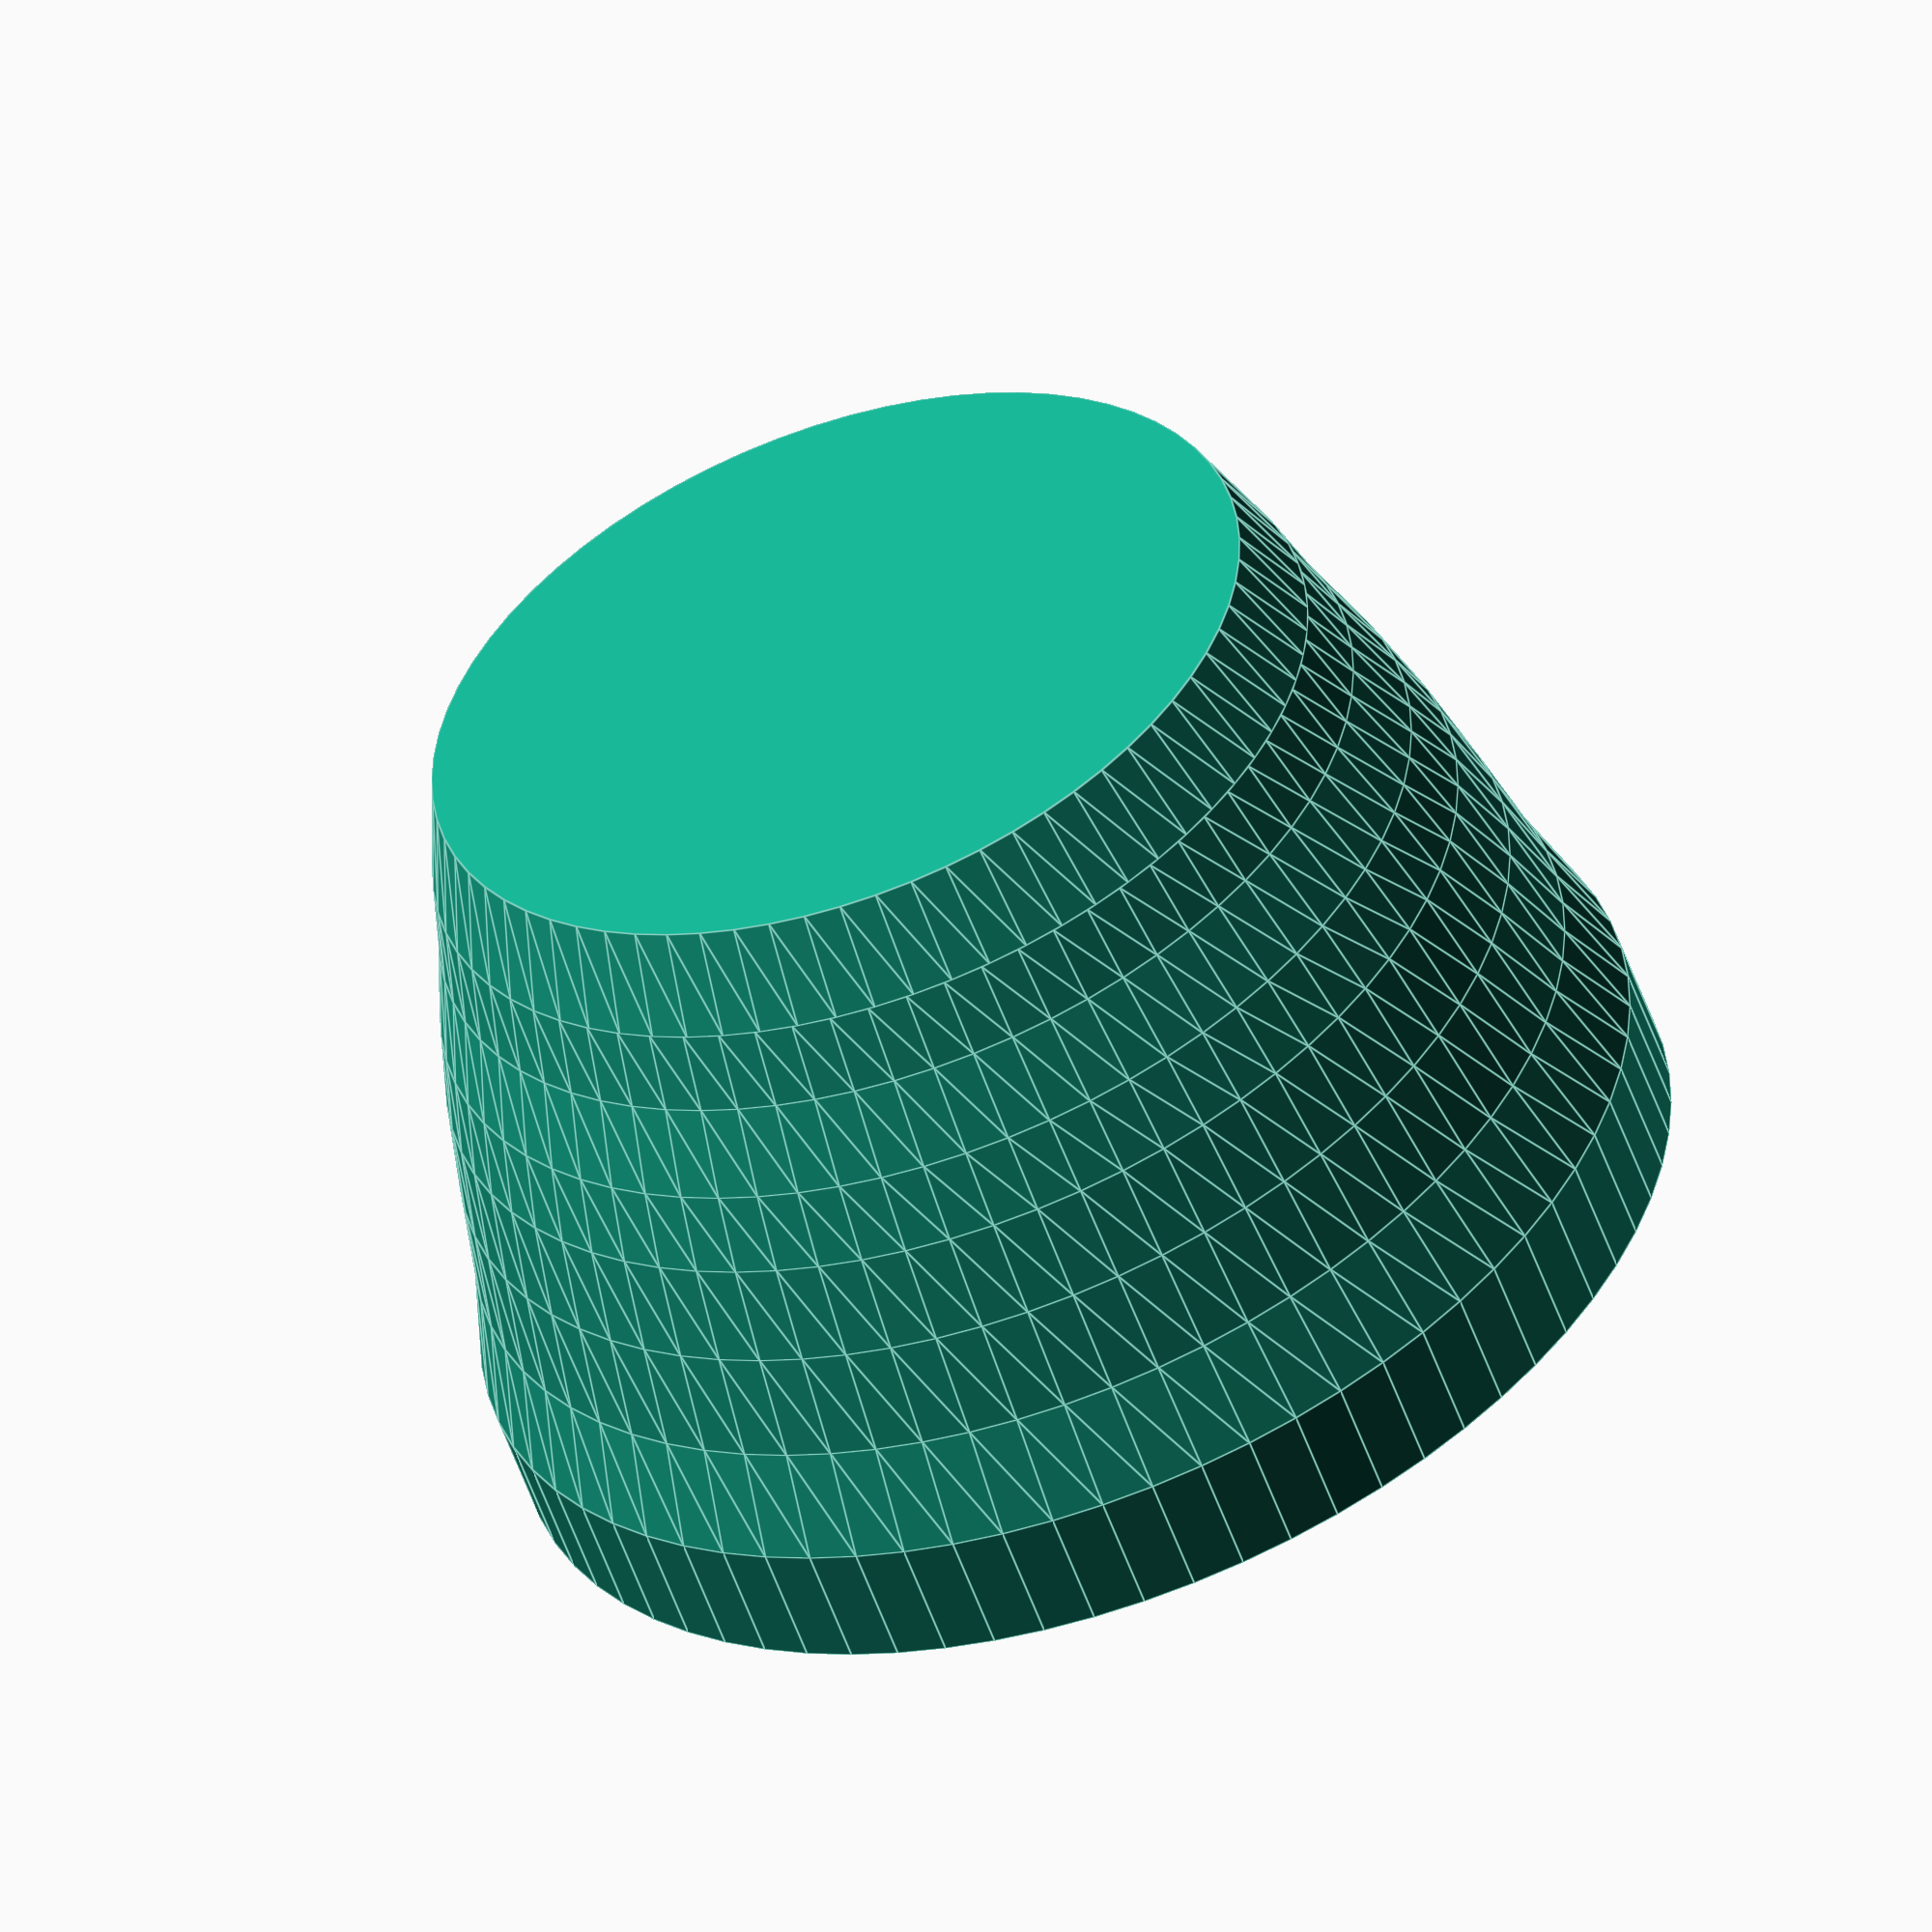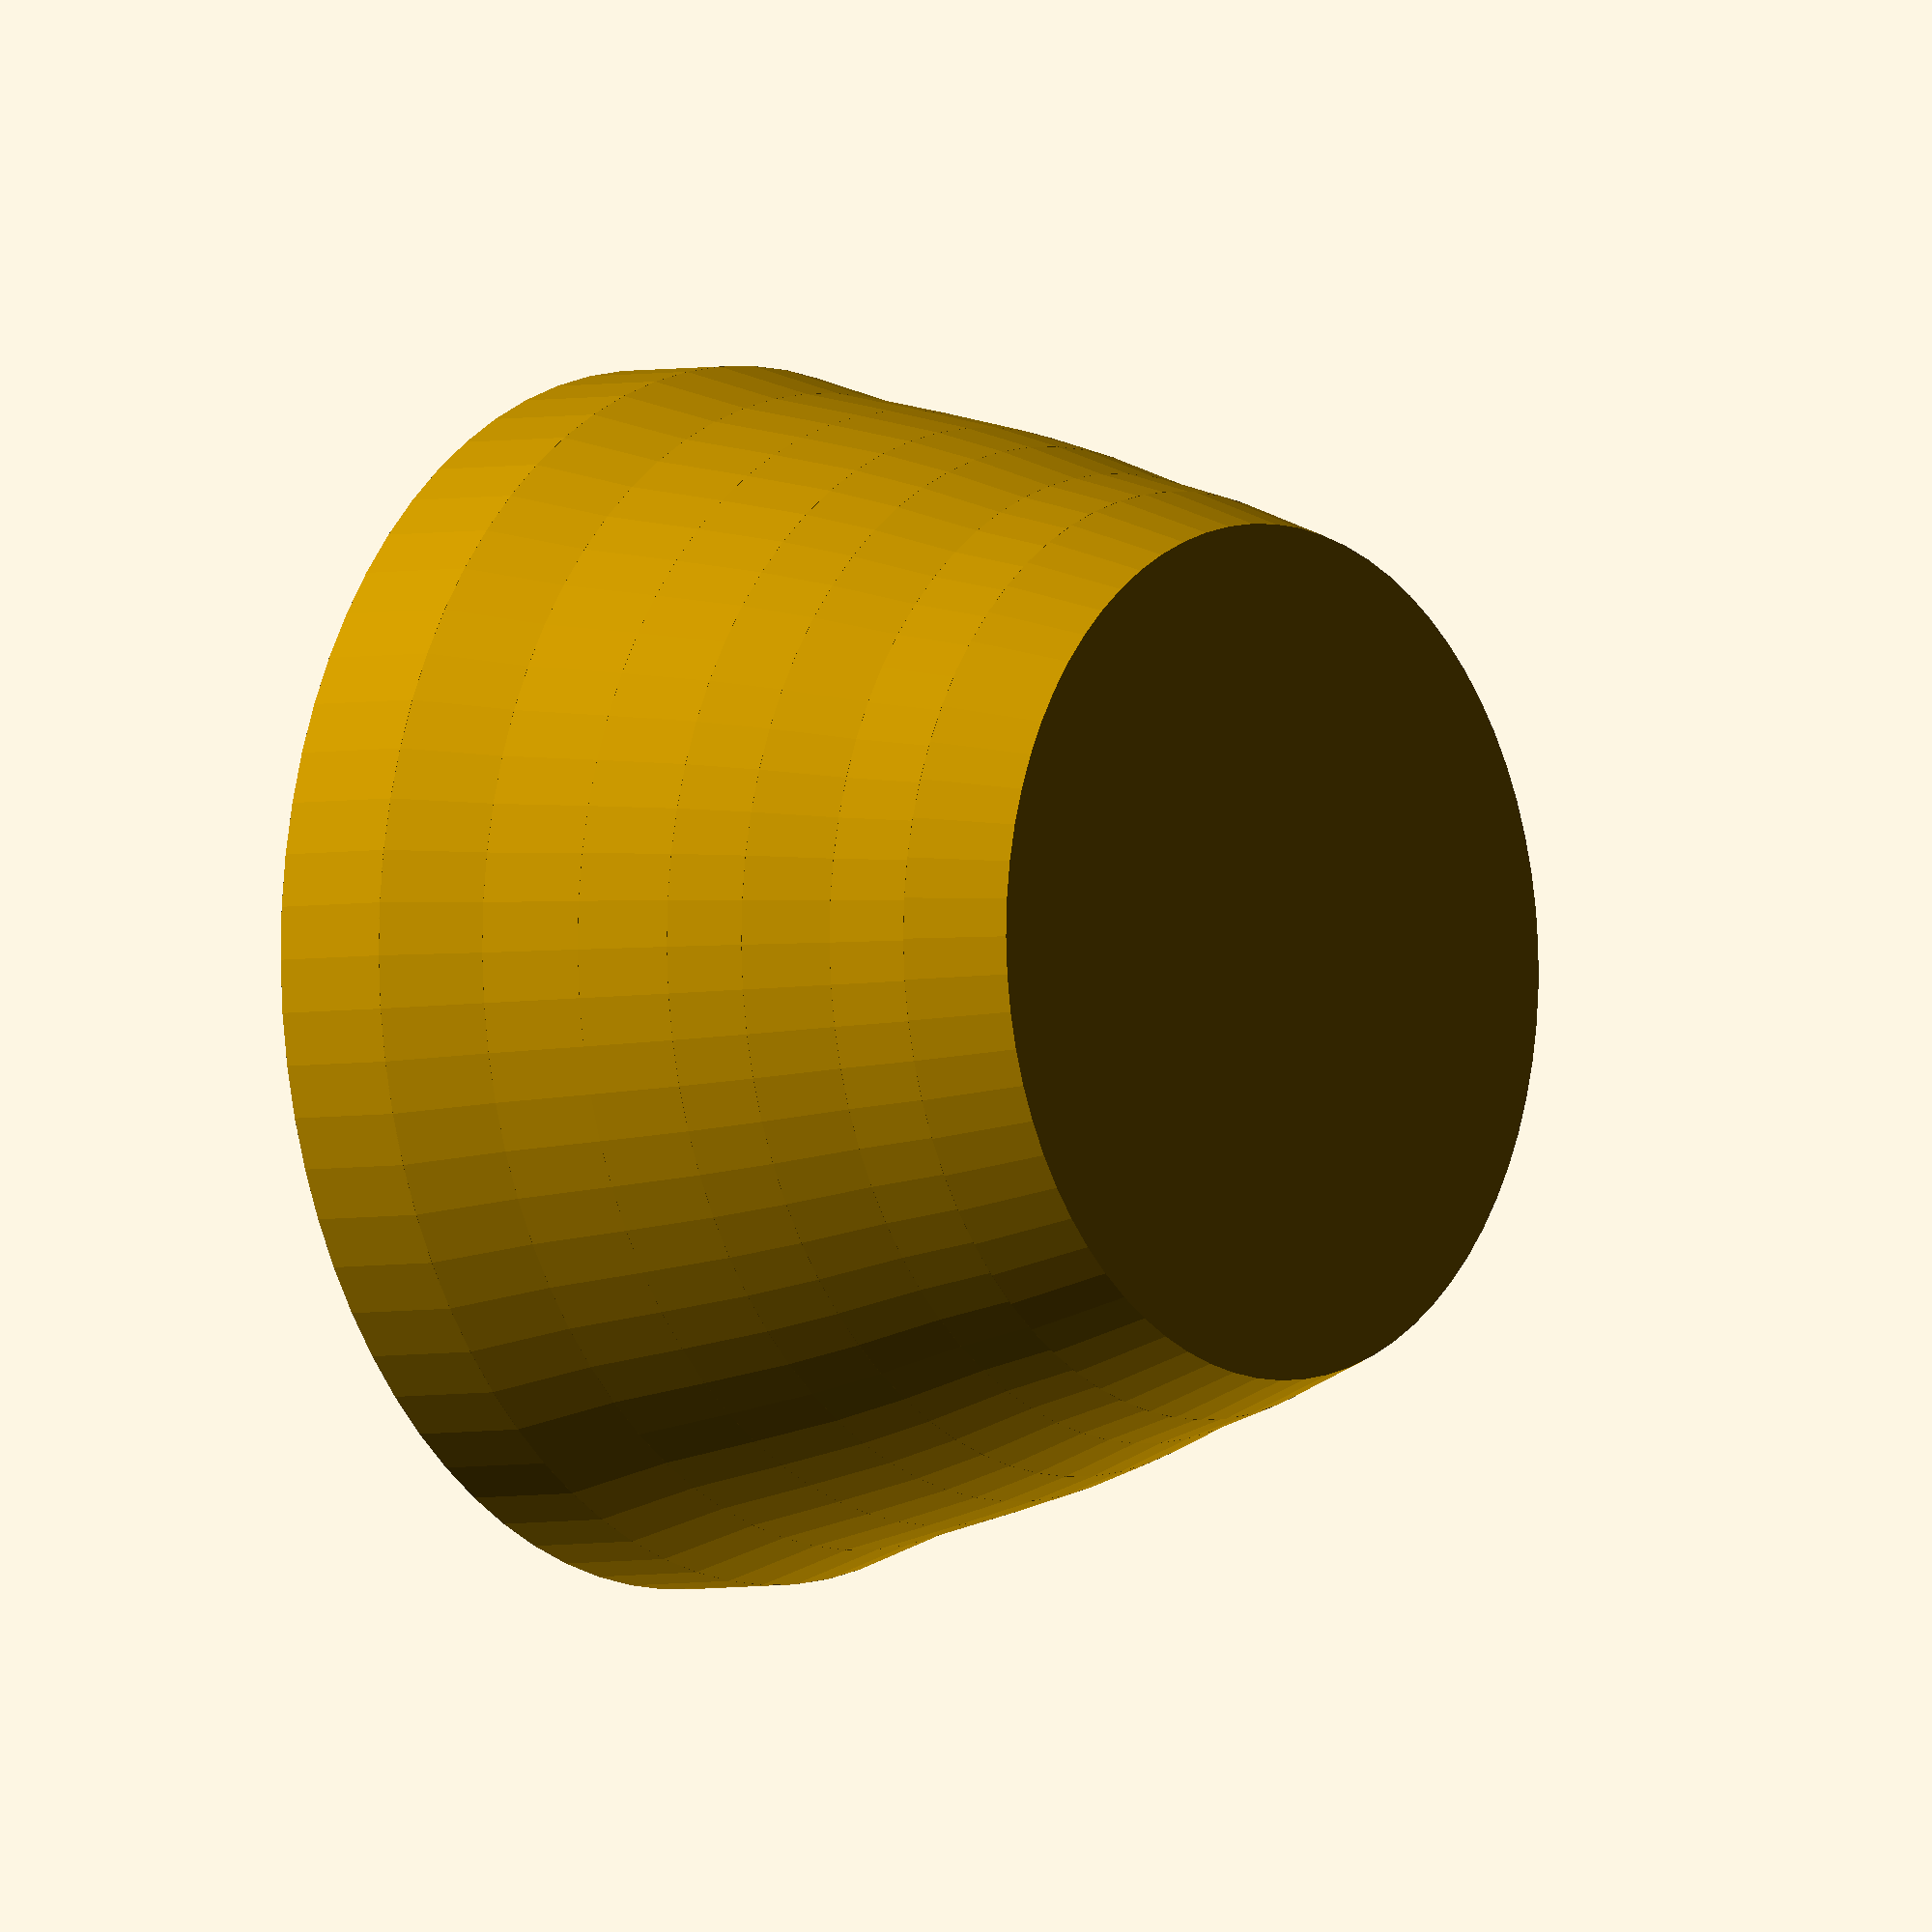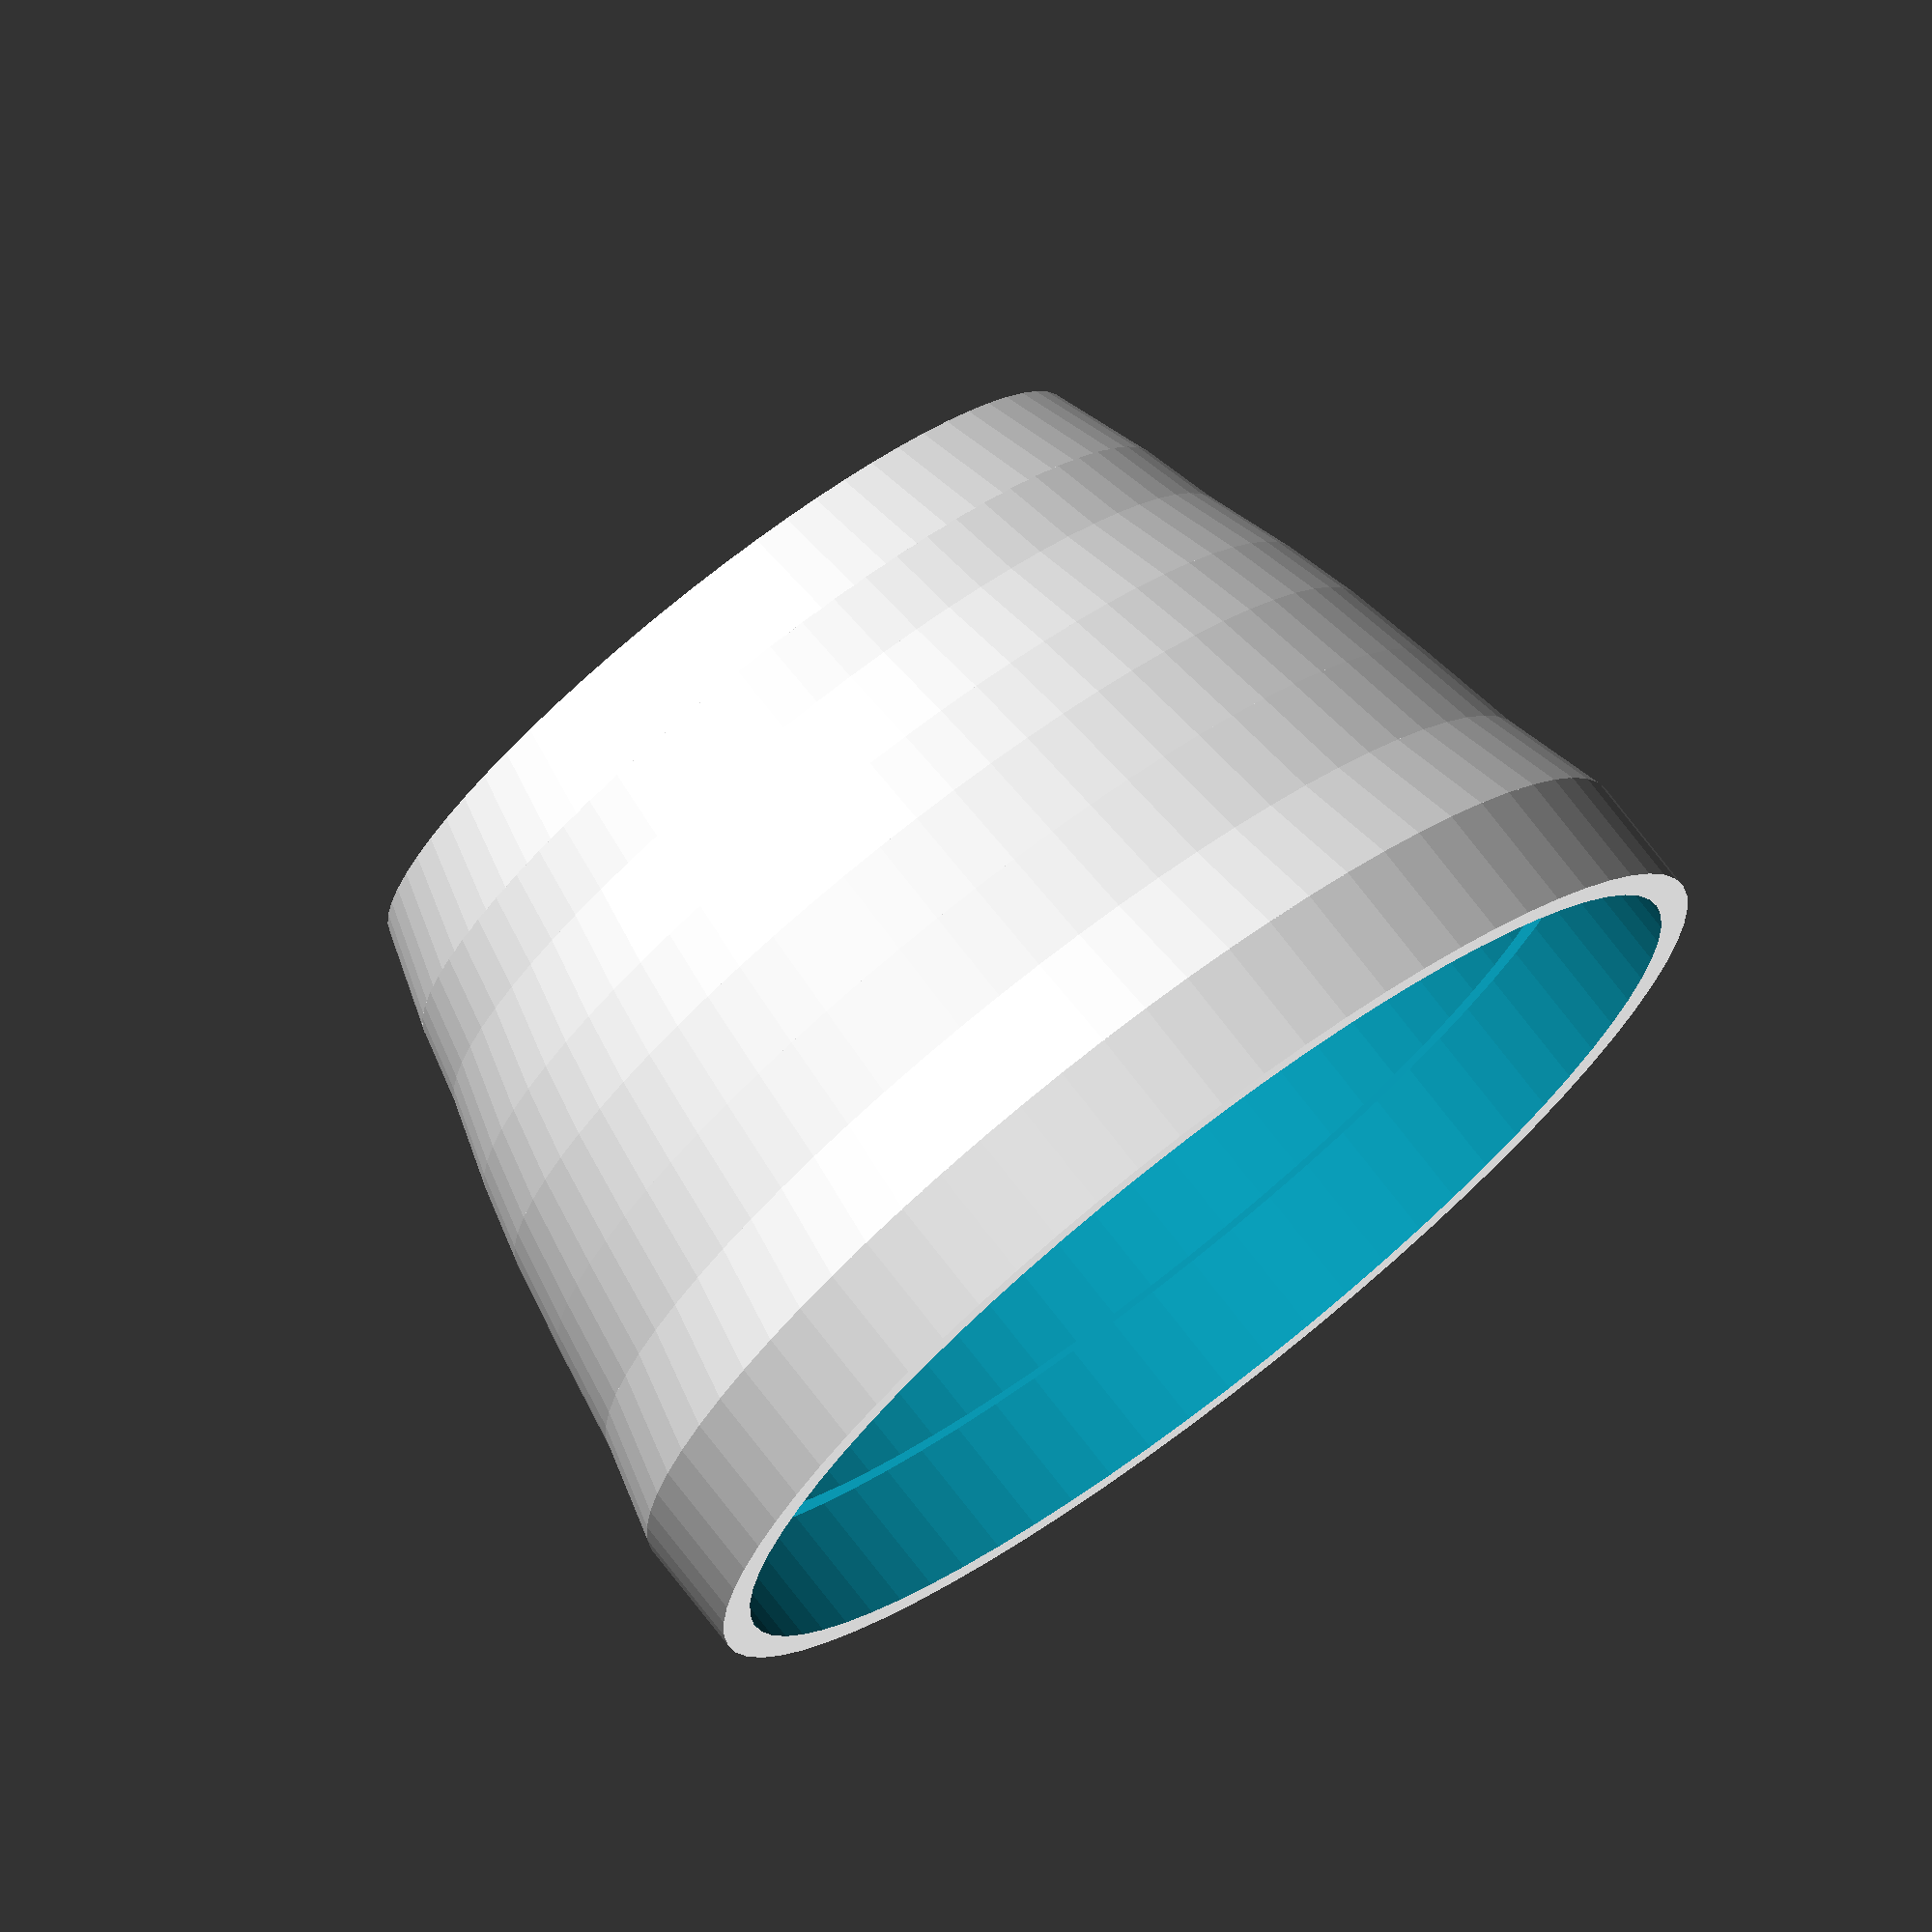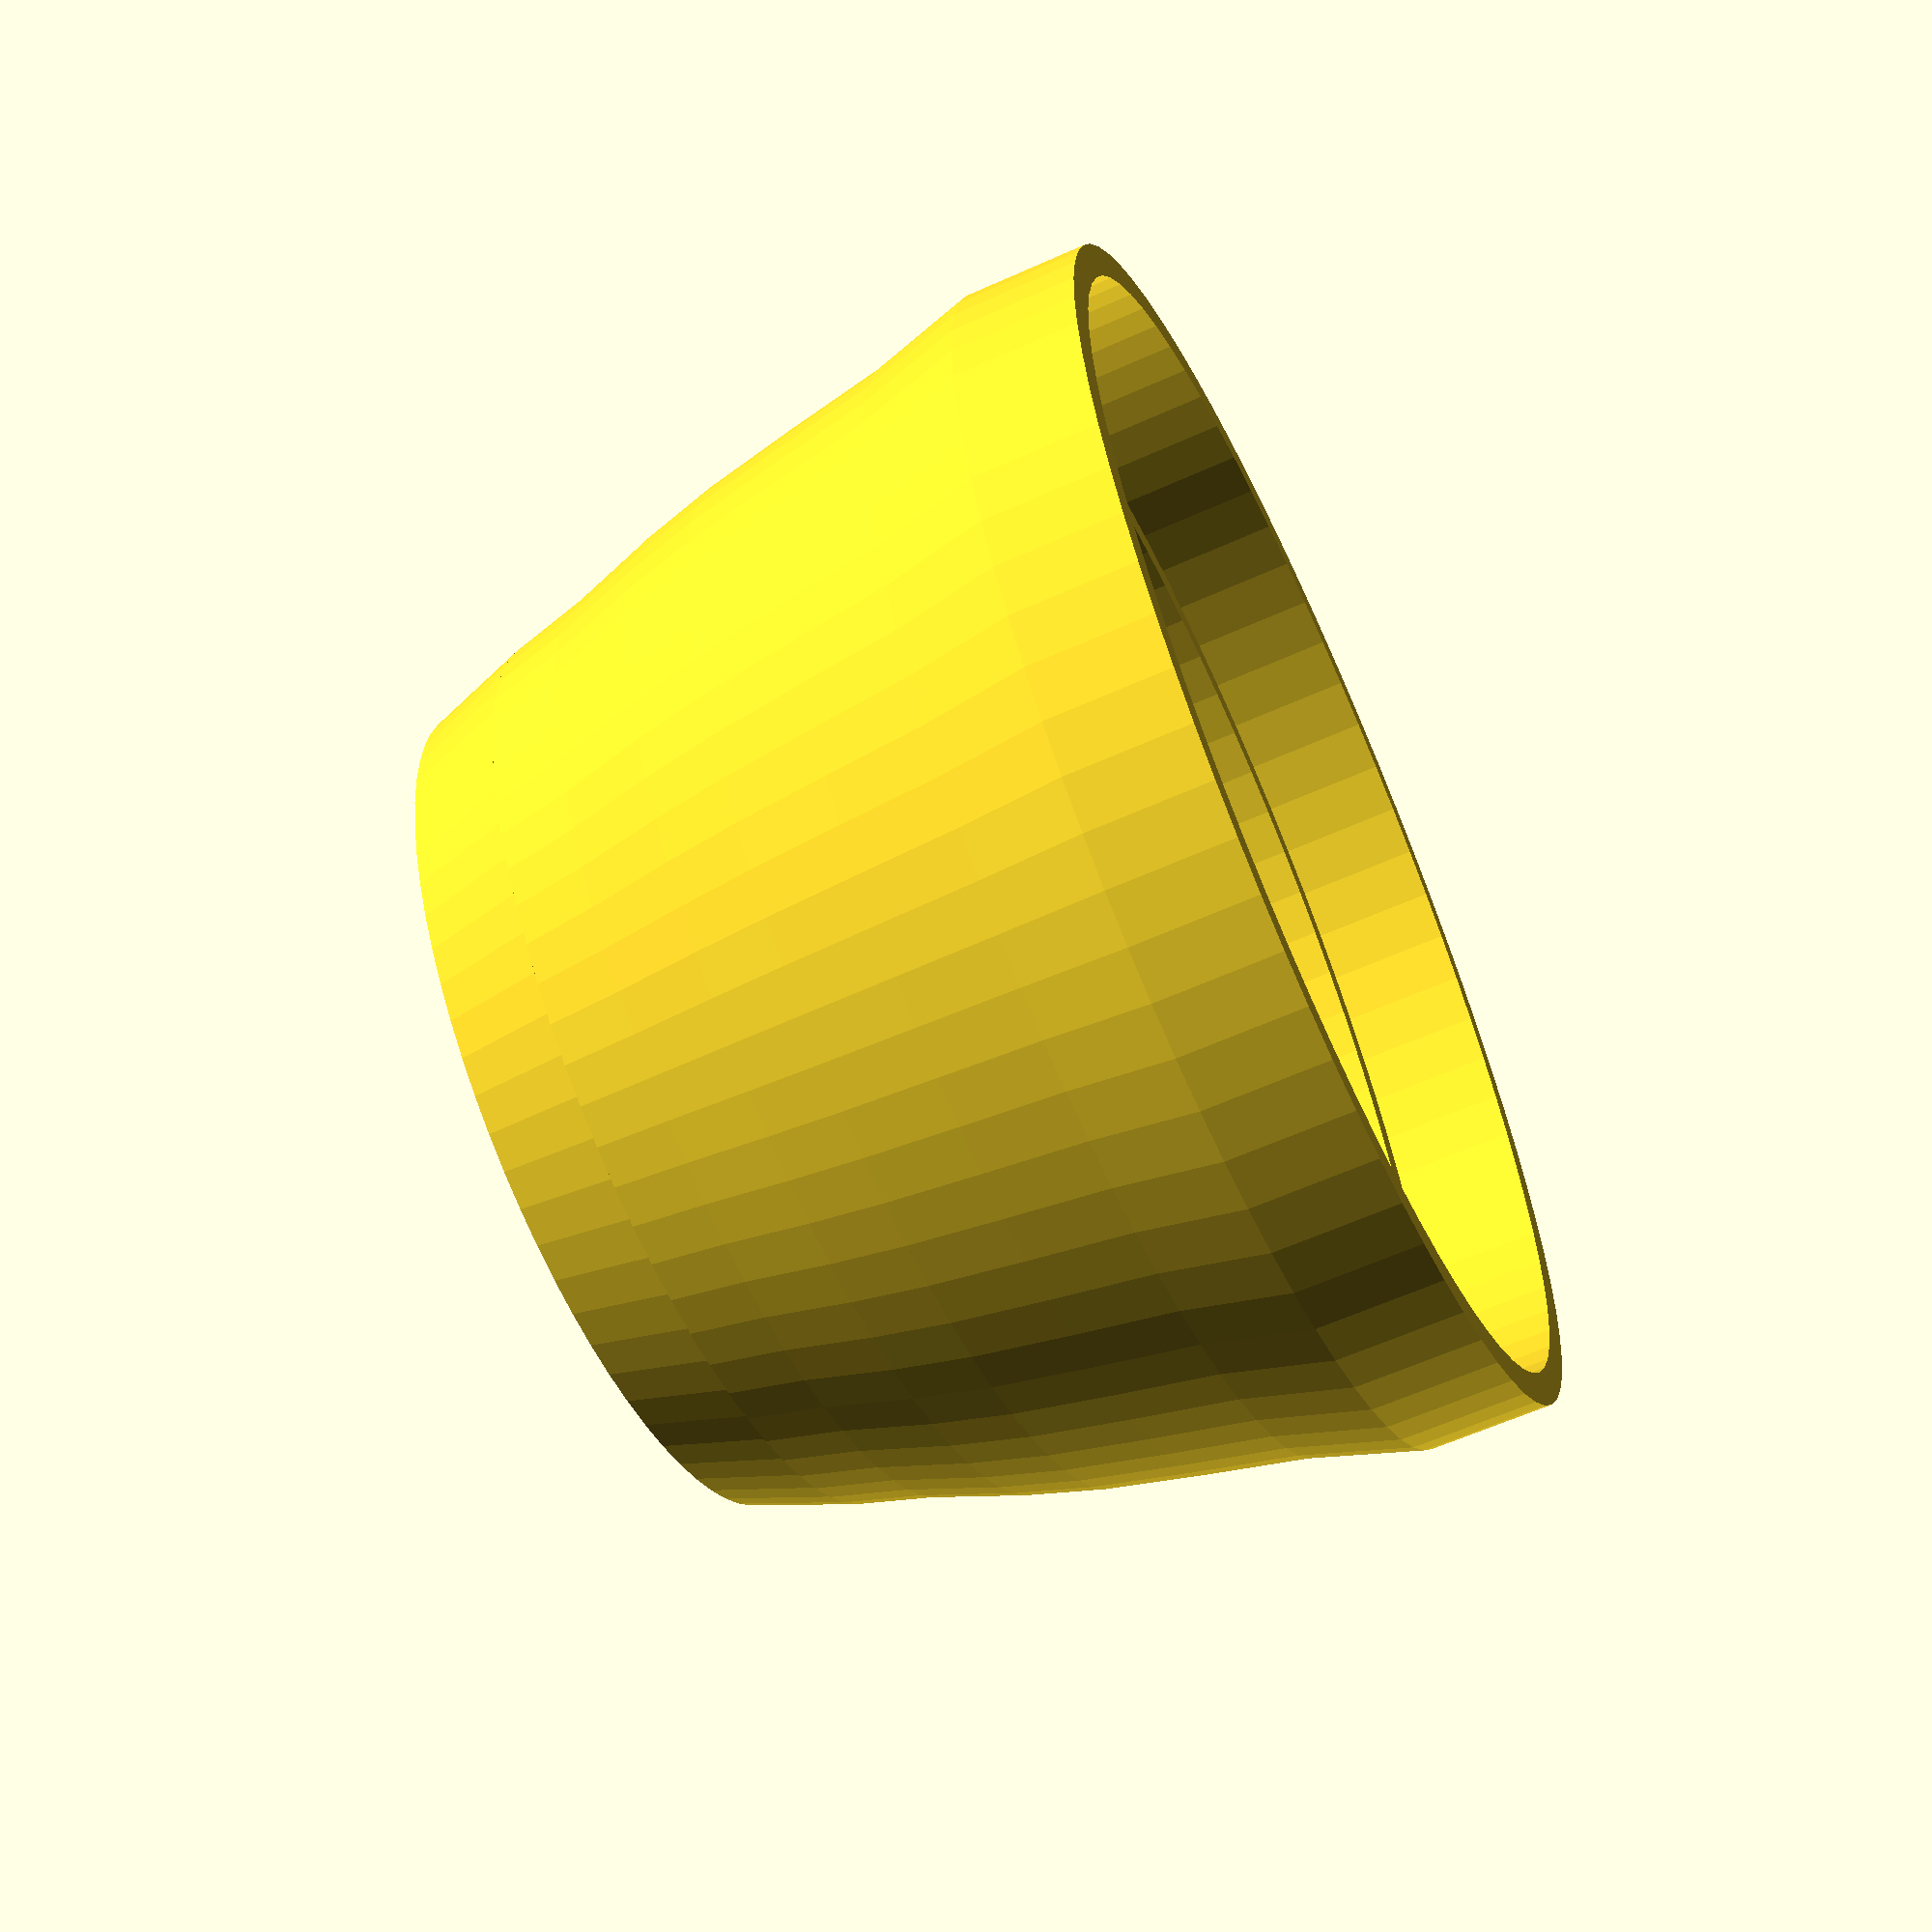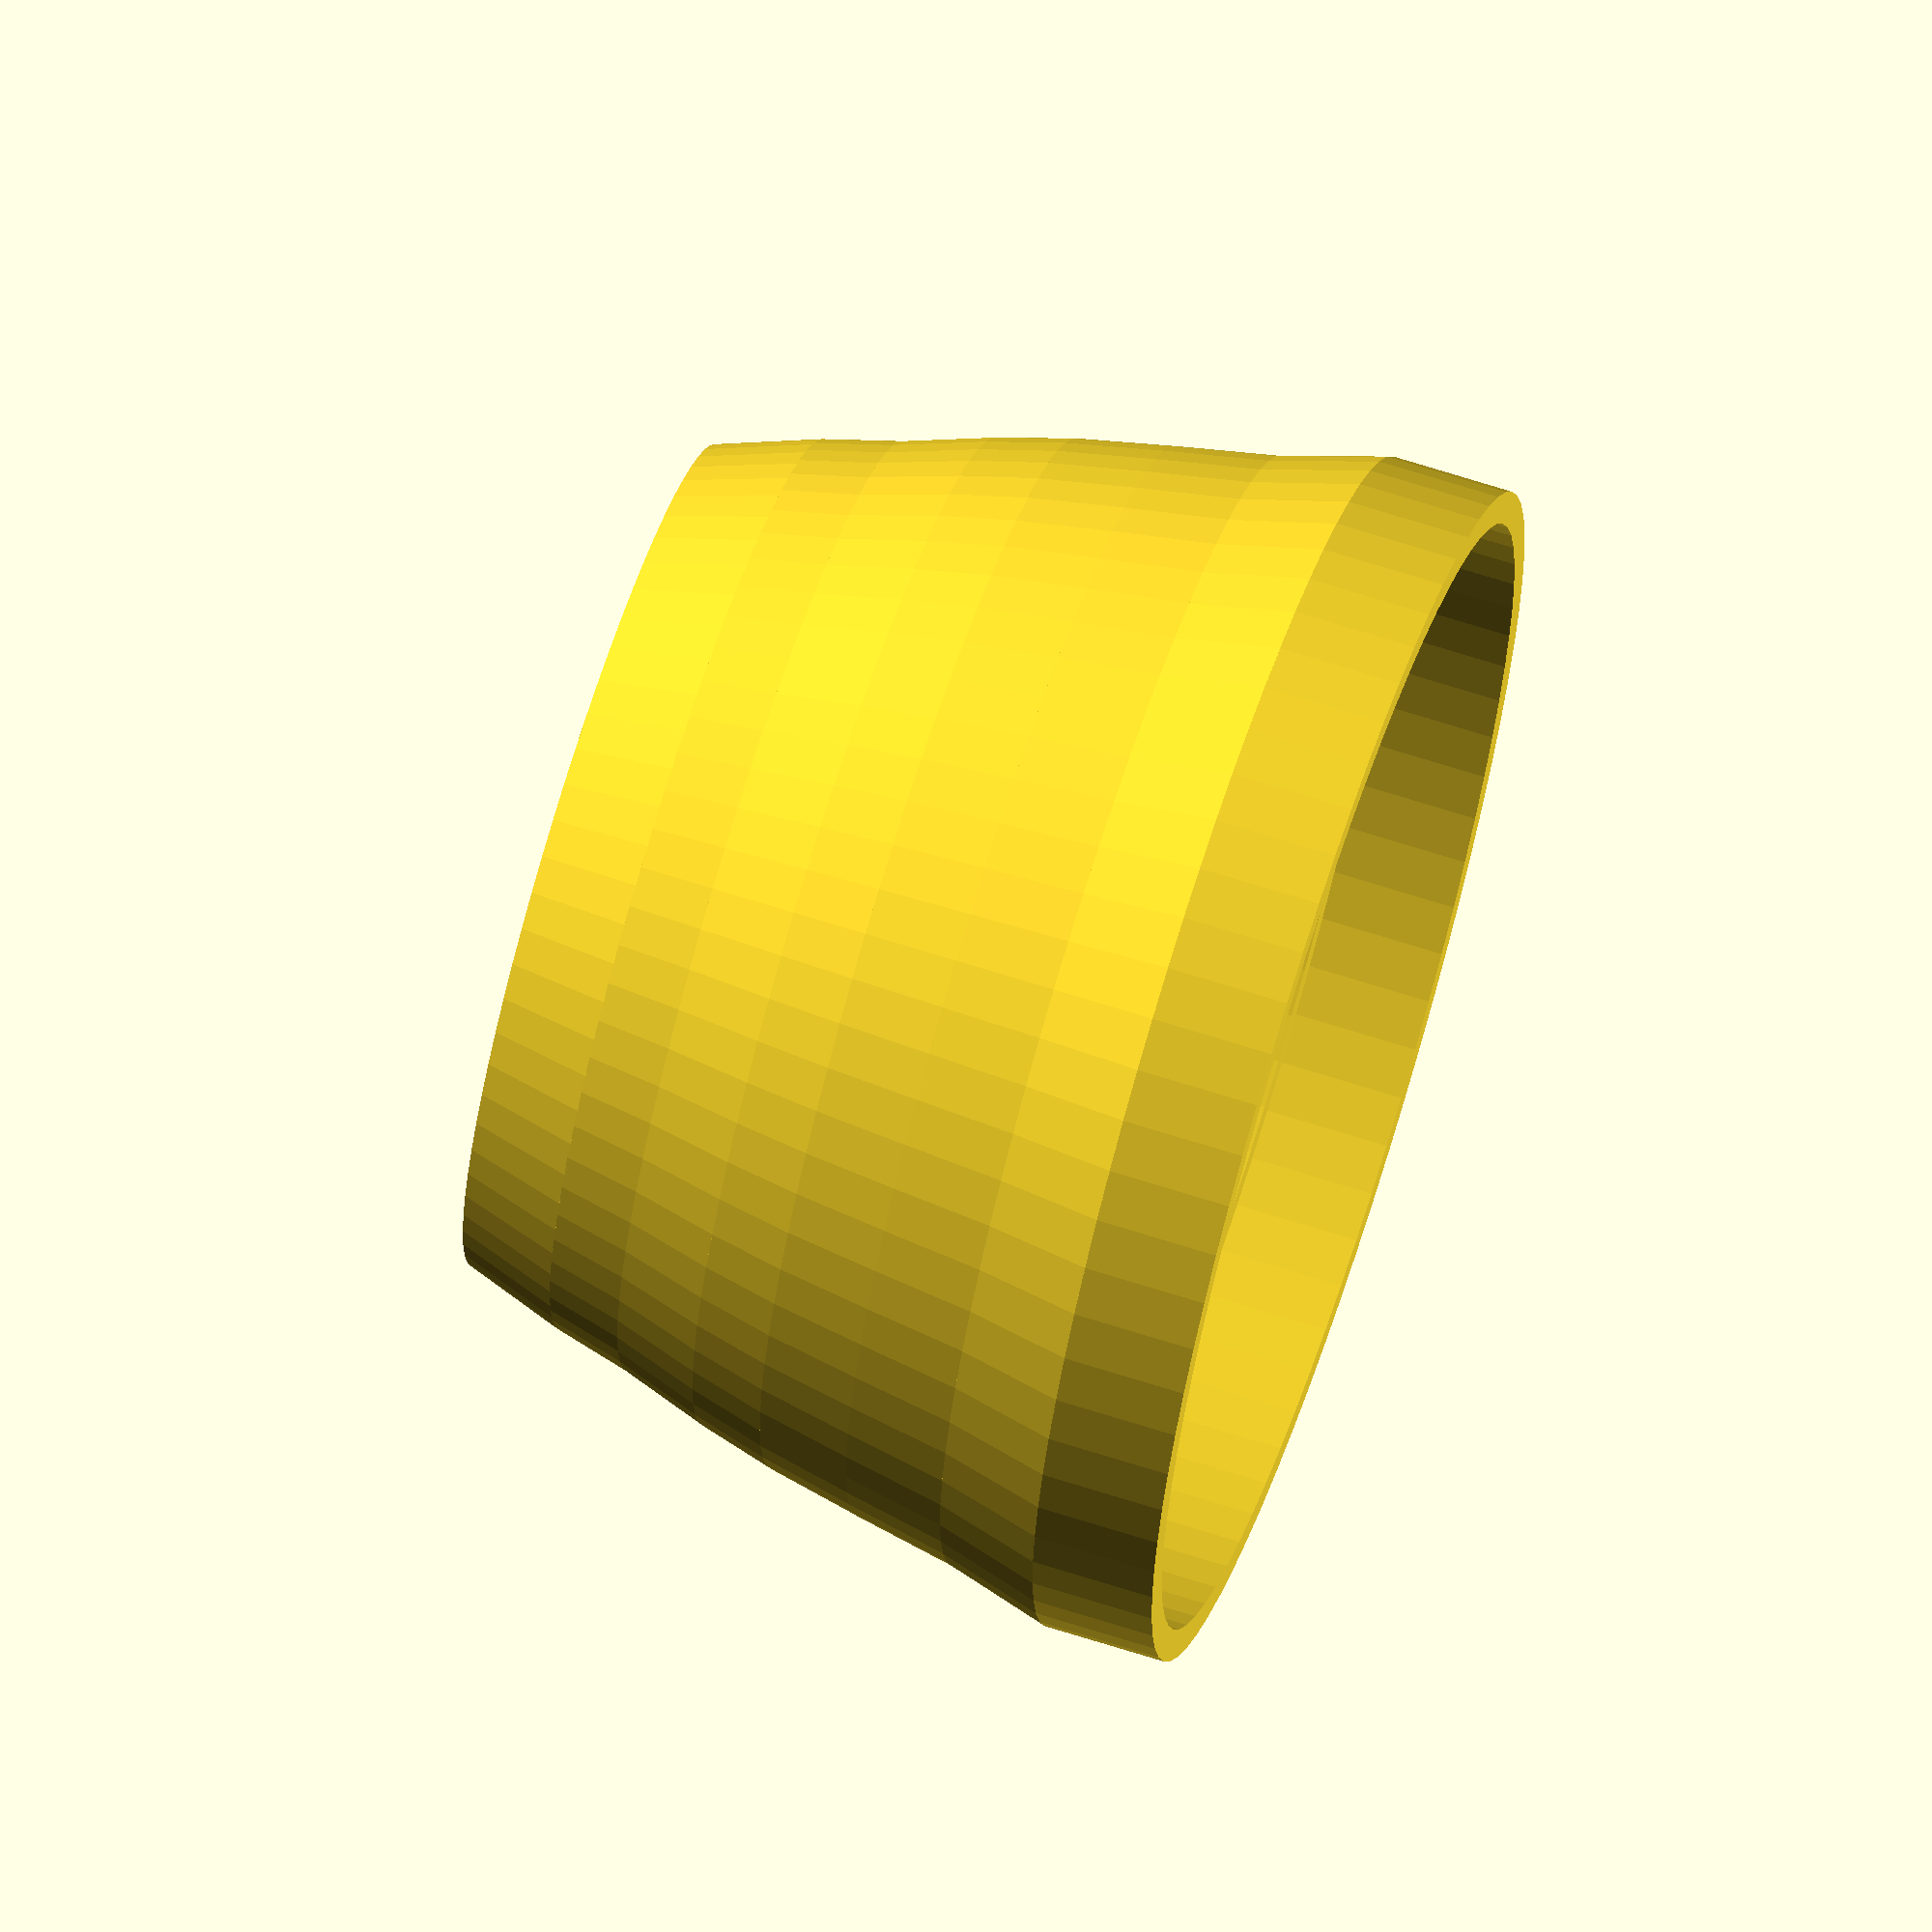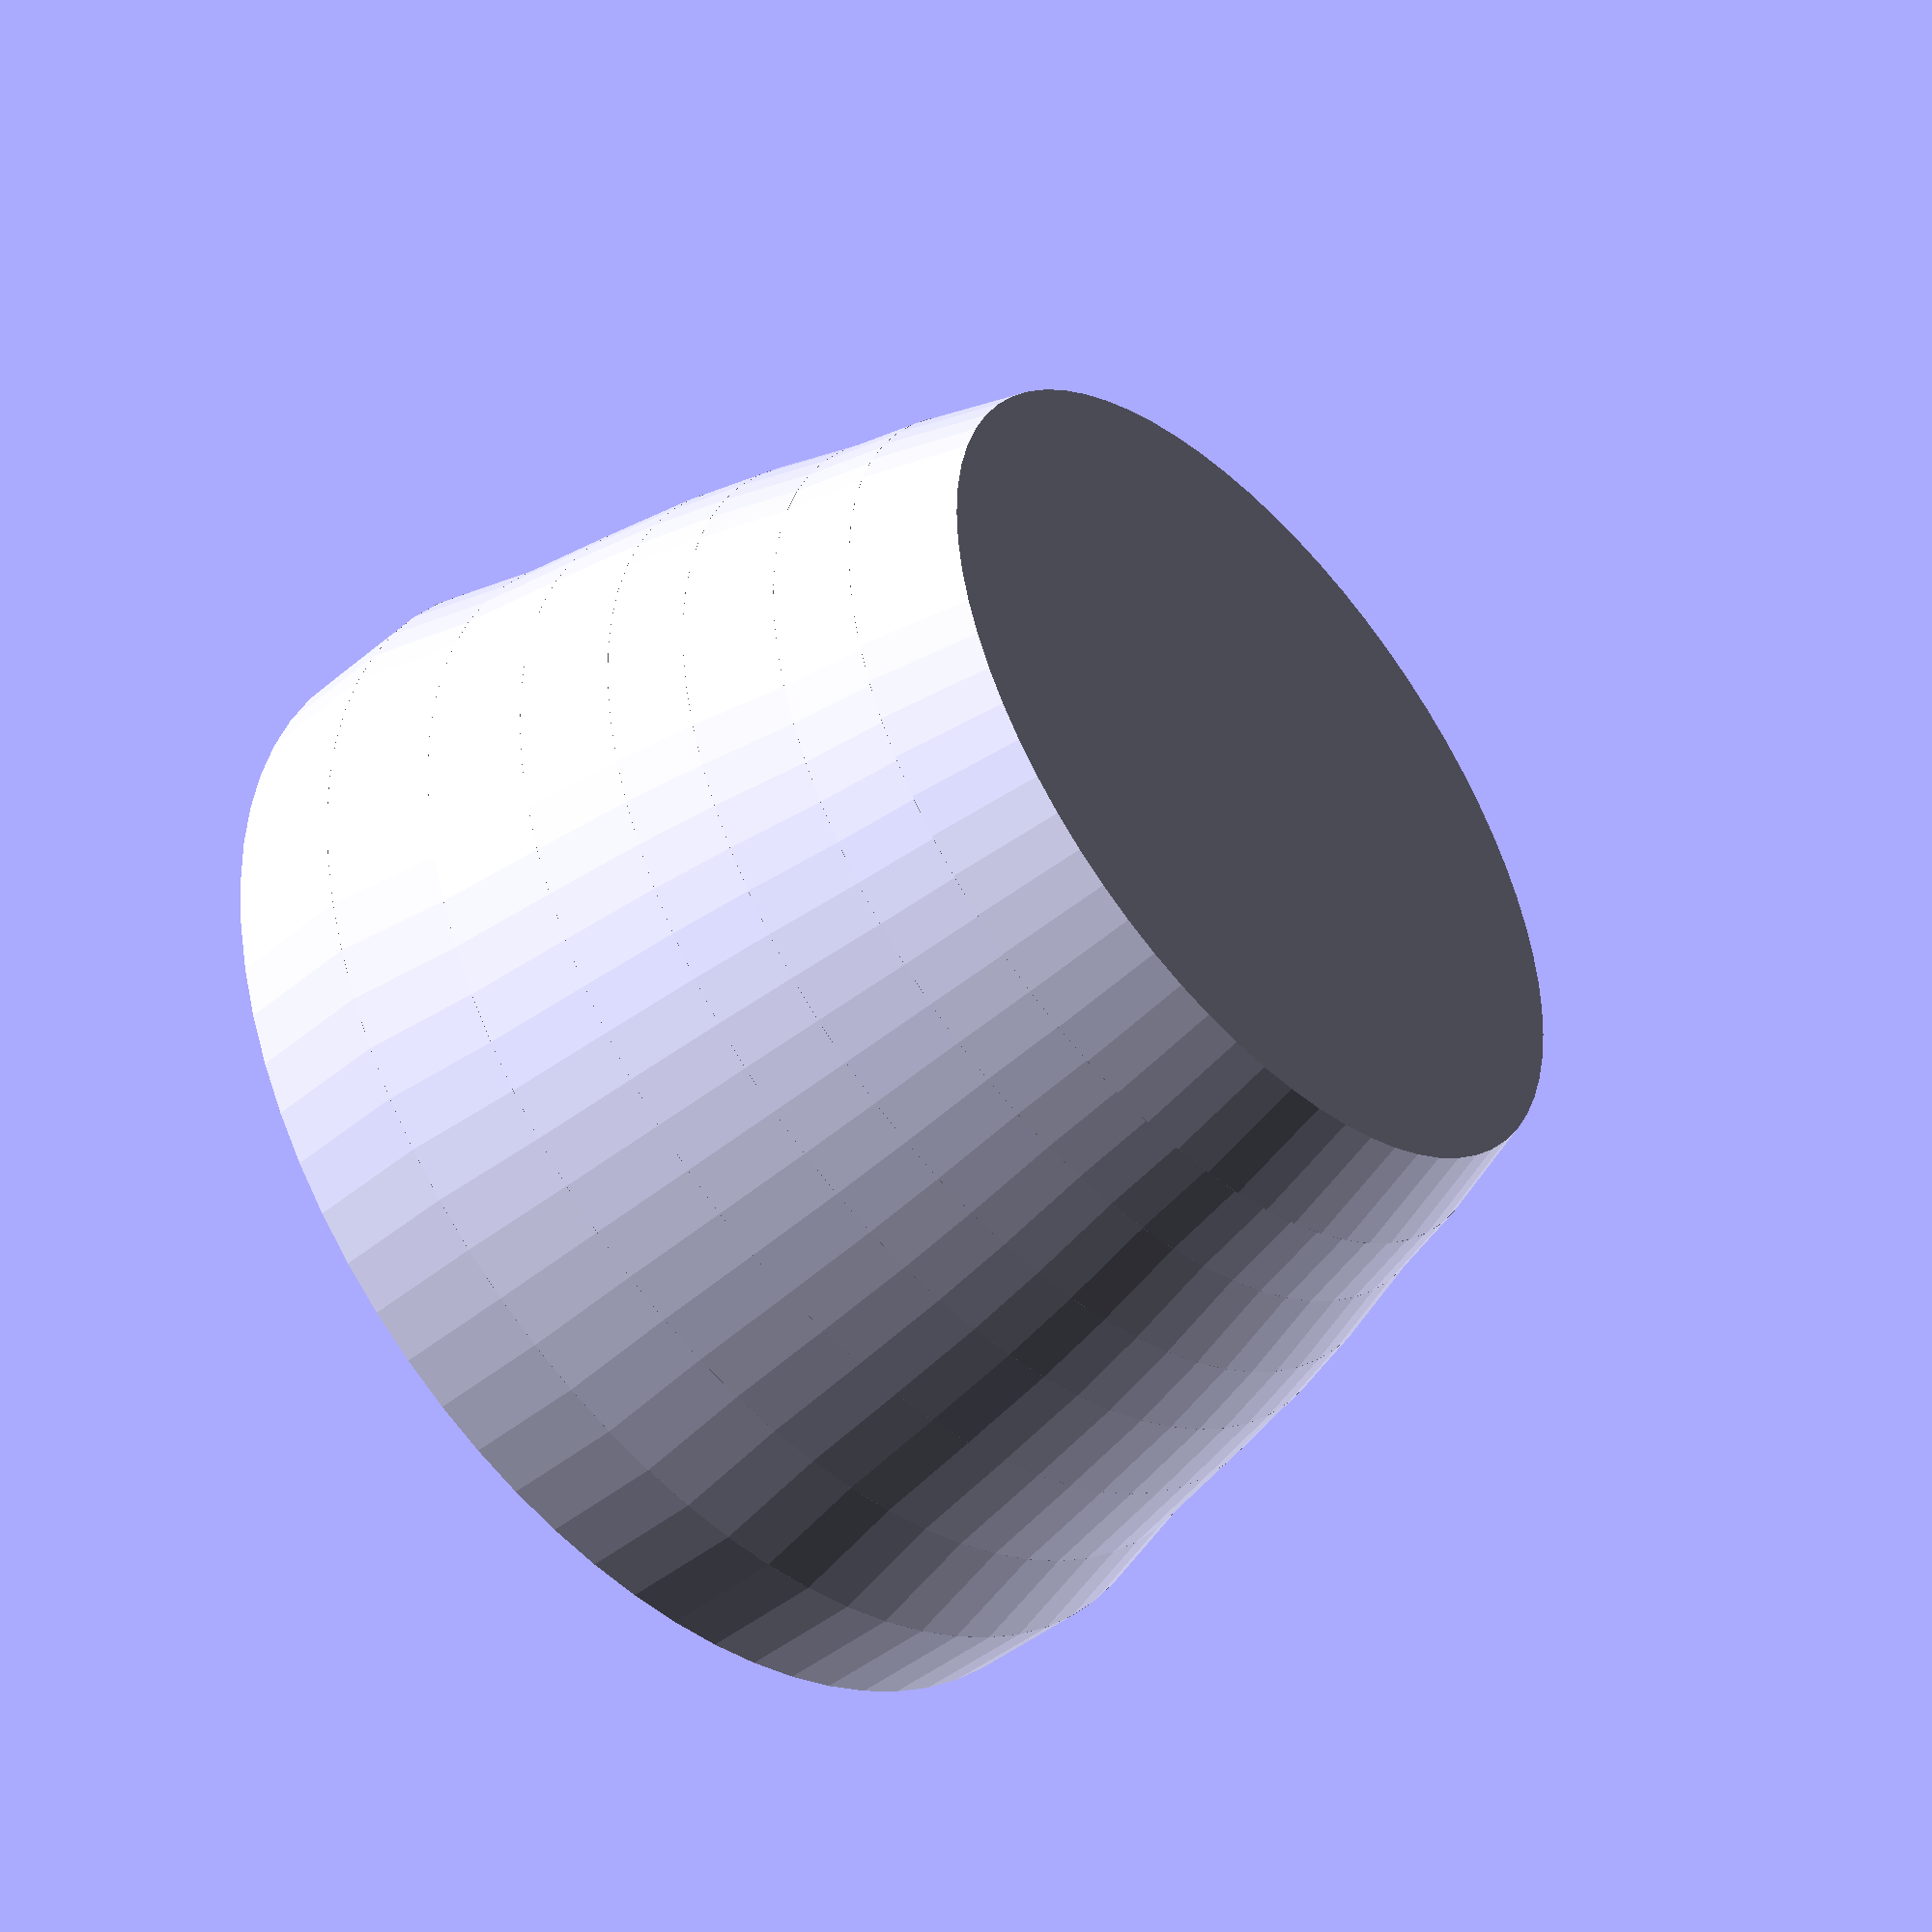
<openscad>
// -*- mode: SCAD ; c-file-style: "ellemtel" ; coding: utf-8 -*-
//
// A set of cylindrical holes to store one set of euro coins.
//
// © 2018 Roland Sieker <ospalh@gmail.com>
// Licence: CC-BY-SA 4.0

// … to preview. You will get all parts when you click “Create Thing”.
part = "stack"; // [stack: coin stacker, lid: lid]



// Set this to “render” and click on “Create Thing” when done with the setup.
preview = 1; // [0:render, 1:preview]

// How many one cent coins
one_cents = 1;  // [0:50]

// How many two cent coins
two_cents = 1;  // [0:50]

// How many five cent coins
five_cents = 1;  // [0:50]

// How many ten cent coins
ten_cents = 1;  // [0:50]

// How many twenty cent coins
twenty_cents = 1;  // [0:50]

// How many fifty cent coins
fifty_cents = 1;  // [0:50]

// How many one euro coins
one_euros = 1;  // [0:50]

// How many two euro coins
two_euros = 1;  // [0:50]


/* [Hidden] */

// Hights or thicknesses of the coins

h_001 = 1.67;
h_002 = h_001;
h_005 = h_001;
h_01 = 1.93;
h_02 = 2.14;
h_05 = 2.38;
h_1 = 2.33;
h_2 = 2.2;

// Diameters of the coins

d_001 = 16.25;
d_002 = 18.75;
d_005 = 21.2;  // !
d_01 = 19.75;  // Smaller than the 5 ¢. Things are swapped below
d_02 = 22.25;
d_05 = 24.25;  // !
d_1 = 23.25;  // Smaller than the 50 ¢. Swapped, too.
d_2 = 25.75;




// *******************************************************



w = 0.8;  // Wall width
p = 0.6;  // Bottom, top plate hight
c = 1;  // Clearance
ch = 0.2; //


// Some of these are from a template and not used in this design. Working out which exactly i could delete is too much work

angle = 55; // Overhangs much below 60° are a problem for me

// *******************************************************
// Some shortcuts. These shouldn’t be changed

tau = 2 * PI;  // π is still wrong. τ = circumference / r

xy_factor = 1/tan(angle);
// To get from a hight to a horizontal width inclined correctly
z_factor = tan(angle);  // The other way around



some_distance = 50;
ms = 0.01;  // Muggeseggele.

// fn for differently sized objects and fs, fa; all for preview or rendering.
pna = 40;
pnb = 15;
pa = 5;
ps = 1;
rna = 180;
rnb = 30;
ra = 1;
rs = 0.1;
function na() = (preview) ? pna : rna;
function nb() = (preview) ? pnb : rnb;
$fs = (preview) ? ps : rs;
$fa = (preview) ? pa : ra;



// calculate some more values

function c_h_n(n) = (n > 0) ? ch : 0;

// How high the whole thing


h_t = p + one_cents * h_001 + c_h_n(one_cents) + two_cents * h_002 + c_h_n(two_cents) + ten_cents * h_01 + c_h_n(ten_cents) + five_cents * h_005 + c_h_n(five_cents) + twenty_cents * h_02 + c_h_n(twenty_cents) + one_euros *  h_1 + c_h_n(one_euros)  + fifty_cents * h_05 + c_h_n(fifty_cents) + two_euros * h_2  + p;

;

// N.B.: 10 ¢ pieces have a smaller diameter than 5 ¢ pieces, as does the 1
// € coin and 50 ¢ coin. Below they are swapped. You should later
// stack them that way, too.

// To make the whole no coin of this size situation easier, we just do the
// c_h for coins that are not there. I’ll call this a kludge. Whatever.

o_001 = p;
o_002 = o_001 + one_cents * h_001 + c_h_n(one_cents);
o_01 = o_002 + two_cents * h_002 + c_h_n(two_cents);
o_005 = o_01 + ten_cents * h_01 + c_h_n(ten_cents);
o_02 = o_005 + five_cents * h_005 + c_h_n(five_cents);
o_1 = o_02 + twenty_cents * h_02 + c_h_n(twenty_cents);
o_05 = o_1 + one_euros * h_1 + c_h_n(one_euros);
o_2 = o_05 + fifty_cents * h_05 + c_h_n(fifty_cents);

d_ex = 2*c+2*w;

d_o_2 = d_2 + d_ex;
d_o_05 = max(d_05+d_ex, d_o_2 - (fifty_cents*h_05+c_h_n(fifty_cents))*xy_factor);
d_o_1 = max(d_1+d_ex, d_o_05 - (one_euros*h_1+c_h_n(one_euros))*xy_factor);
d_o_02 = max(d_02+d_ex, d_o_1 - (twenty_cents*h_02+c_h_n(twenty_cents))*xy_factor);
d_o_005 = max(d_005+d_ex, d_o_02 - (five_cents*h_005+c_h_n(five_cents))*xy_factor);
d_o_01 = max(d_01+d_ex, d_o_005 - (ten_cents*h_01+c_h_n(ten_cents))*xy_factor);
d_o_002 = max(d_002+d_ex, d_o_01 - (two_cents*h_002+c_h_n(two_cents))*xy_factor);
d_o_001 = max(d_001+d_ex, d_o_002 - (one_cents*h_001+p+c_h_n(one_cents))*xy_factor);

// *******************************************************
// End setup

// Calculate some values

// *******************************************************
// Generate the parts

print_part();
// preview_parts();
// stack_parts();



module print_part()
{
   if ("stack" == part)
   {
      stack();
   }
   if ("lid" == part)
   {
      lid();
   }
}

module preview_parts()
{
   stack();
   translate([some_distance, 0, 0])
   {
      lid();
   }
}

module stack_parts()
{
   // intersection()
   {
      color("yellow")
      {
         stack();
      }
      translate([0,0,h_t-p])
      {
         color("red")
         {
            lid();
         }
      }
   }
}

// *******************************************************
// Code for the parts themselves


module stack()
{
   difference()
   {
      union()
      {
         cylinder(d1=d_o_001, d2=d_o_002, h=one_cents*h_001+p+c_h_n(one_cents)+ms);
         translate([0,0,o_002])
         {
            cylinder(d1=d_o_002, d2=d_o_01, h=two_cents*h_002+c_h_n(two_cents)+ms);
         }
         // First 10 ¢
         translate([0,0,o_01])
         {
            cylinder(d1=d_o_01, d2=d_o_005, h=ten_cents*h_01+c_h_n(ten_cents)+ms);
         }
         // Only then the bigger 5 ¢
         translate([0,0,o_005])
         {
            cylinder(d1=d_o_005, d2=d_o_02, h=five_cents*h_005+c_h_n(five_cents)+ms);
         }
         translate([0,0,o_02])
         {
            cylinder(d1=d_o_02, d2=d_o_1, h=twenty_cents*h_02+c_h_n(twenty_cents)+ms);
         }
         translate([0,0,o_1])
         {
            cylinder(d1=d_o_1, d2=d_o_05, h=one_euros*h_1+c_h_n(one_euros)+ms);
         }
         translate([0,0,o_05])
         {
            cylinder(d1=d_o_05, d2=d_o_2, h=fifty_cents*h_05+c_h_n(fifty_cents)+ms);
         }
         translate([0,0,o_2])
         {
            cylinder(d=d_o_2, h=two_euros*h_2+c_h_n(two_euros)+p+ms);
         }
      }
      union()  // To make debuging (%) easier
      {
         translate([0,0,o_001])
         {
            cylinder(d=d_001+2*c, h=h_t);
         }
         translate([0,0,o_002])
         {
            cylinder(d=d_002+2*c, h=h_t);
         }
         // First 10 ¢
         translate([0,0,o_01])
         {
            cylinder(d=d_01+2*c, h=h_t);
         }
         // Only then the bigger 5 ¢
         translate([0,0,o_005])
         {
            cylinder(d=d_005+2*c, h=h_t);
         }
         translate([0,0,o_02])
         {
            cylinder(d=d_02+2*c, h=h_t);
         }
         translate([0,0,o_05])
         {
            cylinder(d=d_05+2*c, h=h_t);
         }
         translate([0,0,o_1])
         {
            cylinder(d=d_1+2*c, h=h_t);
         }
         translate([0,0,o_2])
         {
            cylinder(d=d_2+2*c, h=h_t);
         }
      }
   }
}

module lid()
{
   cylinder(d=d_2, h=p);
}

</openscad>
<views>
elev=235.2 azim=209.8 roll=340.5 proj=o view=edges
elev=3.3 azim=15.7 roll=128.4 proj=o view=solid
elev=104.1 azim=232.0 roll=217.8 proj=o view=wireframe
elev=60.8 azim=33.4 roll=294.7 proj=p view=wireframe
elev=292.1 azim=54.1 roll=287.8 proj=o view=solid
elev=226.1 azim=241.2 roll=46.8 proj=p view=wireframe
</views>
